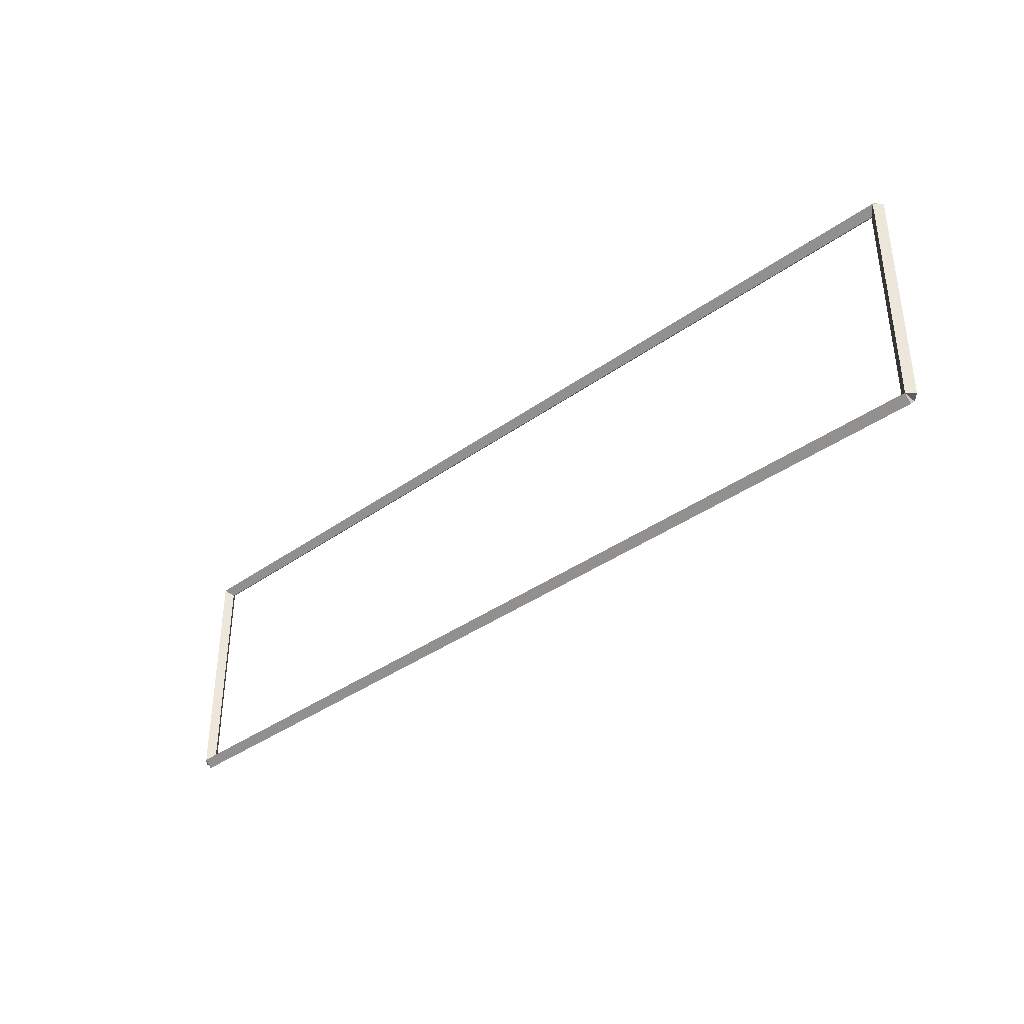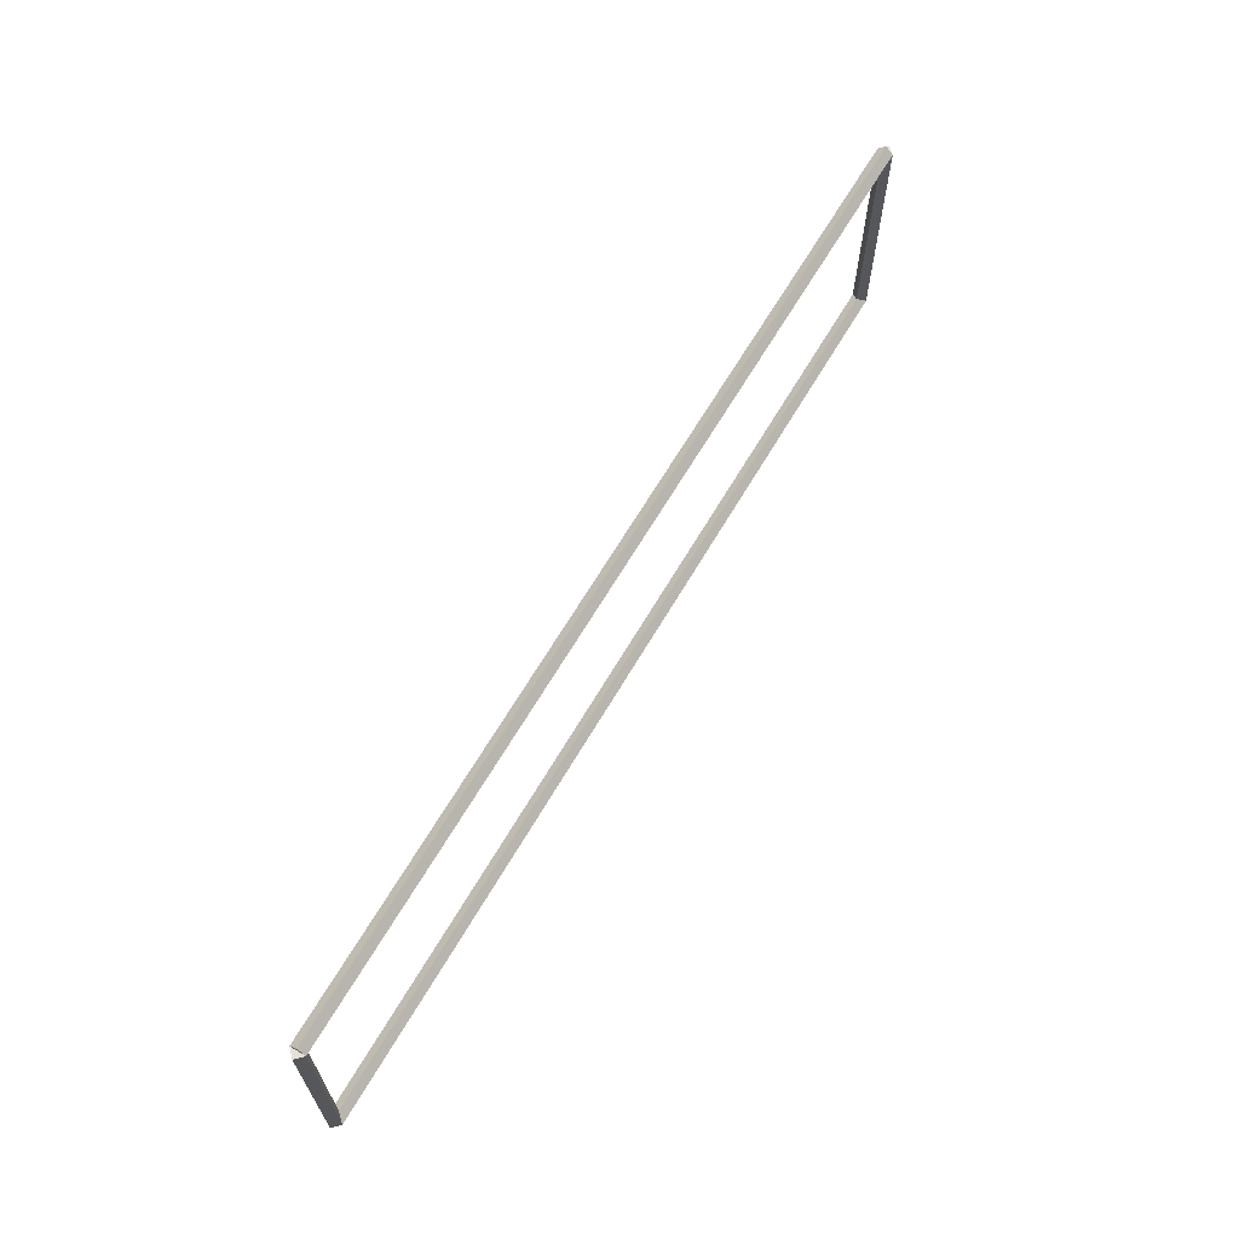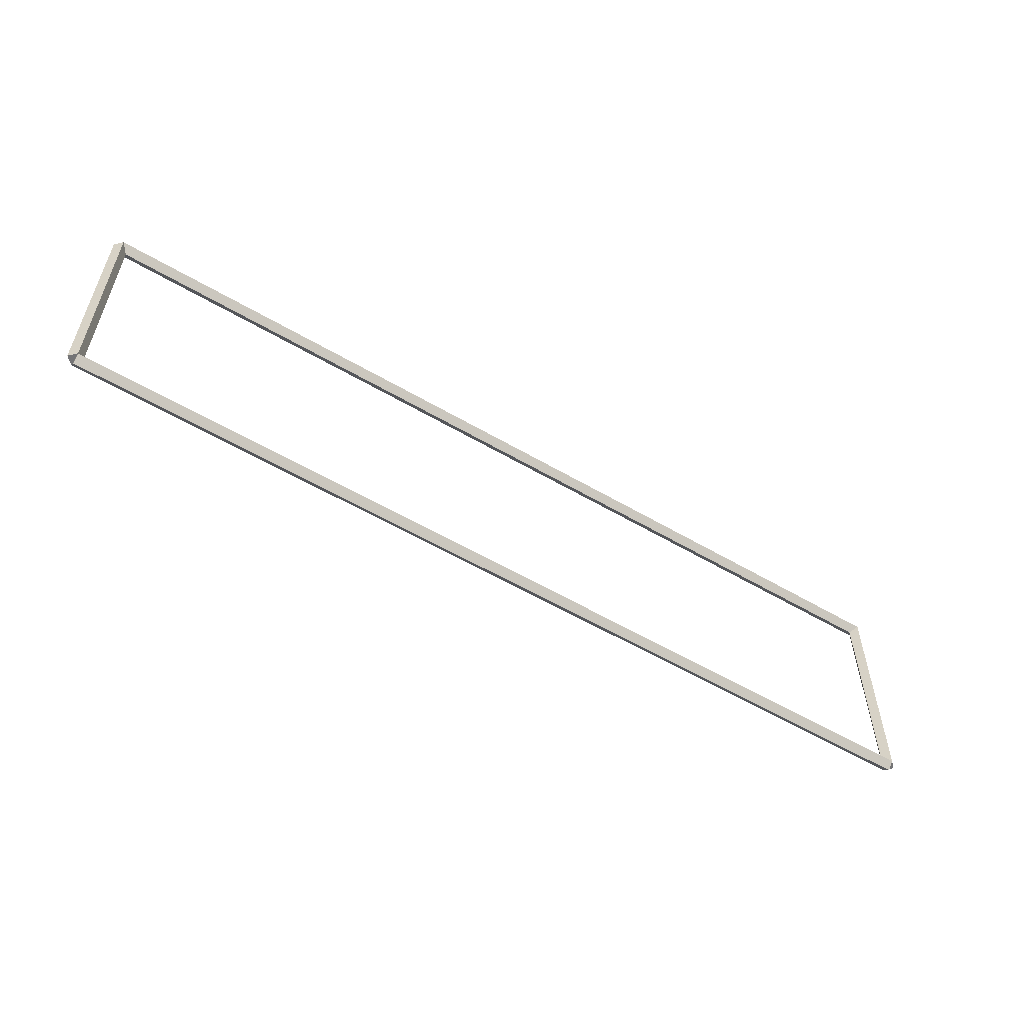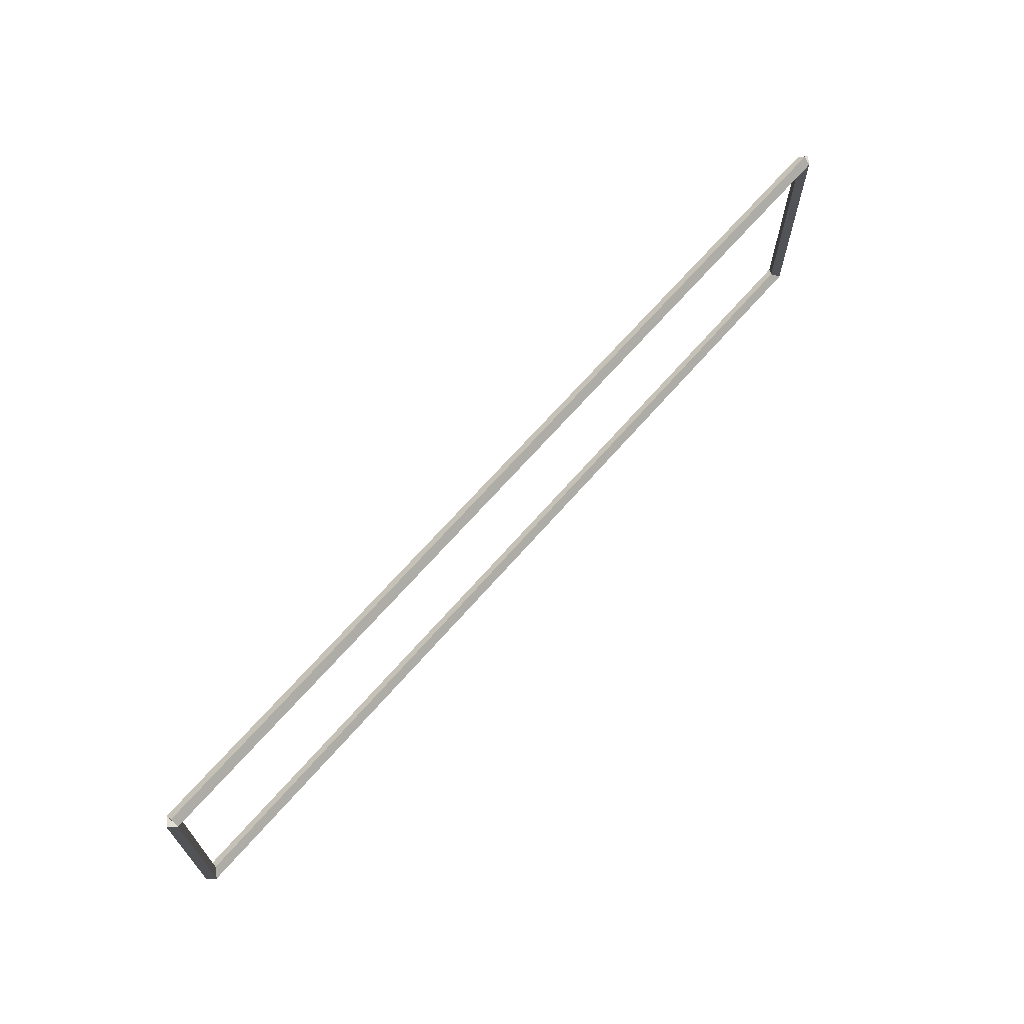
<metadata>
{"format":"obj","ext":"obj","renderer":"f3d","projection":"perspective","resolution":1024,"background":"white","views":[{"elev":-37.1,"azim":42.9,"up":"+Y"},{"elev":65.0,"azim":-59.7,"up":"+Y"},{"elev":-56.3,"azim":148.4,"up":"+Y"},{"elev":67.3,"azim":-48.9,"up":"+Y"}]}
</metadata>
<code>
g base_node_33_33
v 12.8 3.175 -40.9
v 12.7 3.175 -41
v 12.6 3.175 -40.9
v 12.7 3.175 -40.8
v 12.8 0 -40.9
v 12.7 0 -41
v 12.6 0 -40.9
v 12.7 0 -40.8
f 1 2 3 4
f 6 2 1 5
f 5 1 4 8
f 6 5 8 7
f 8 4 3 7
f 7 3 2 6
g base_node_33_33
v 0 3.275 -40.9
v 0 3.175 -41
v 0 3.075 -40.9
v 0 3.175 -40.8
v 12.7 3.275 -40.9
v 12.7 3.175 -41
v 12.7 3.075 -40.9
v 12.7 3.175 -40.8
f 9 10 11 12
f 14 10 9 13
f 13 9 12 16
f 14 13 16 15
f 16 12 11 15
f 15 11 10 14
g base_node_33_33
v 0.1 0 -40.9
v -1.034e-14 0 -40.8
v -0.1 0 -40.9
v 3.107e-14 0 -41
v 0.1 3.175 -40.9
v -1.034e-14 3.175 -40.8
v -0.1 3.175 -40.9
v 3.107e-14 3.175 -41
f 17 18 19 20
f 22 18 17 21
f 21 17 20 24
f 22 21 24 23
f 24 20 19 23
f 23 19 18 22
g base_node_33_33
v 12.7 0.1 -40.9
v 12.7 -7.837e-15 -40.8
v 12.7 -0.1 -40.9
v 12.7 3.357e-14 -41
v 0 0.1 -40.9
v 0 -7.837e-15 -40.8
v 0 -0.1 -40.9
v 0 3.357e-14 -41
f 25 26 27 28
f 30 26 25 29
f 29 25 28 32
f 30 29 32 31
f 32 28 27 31
f 31 27 26 30

</code>
